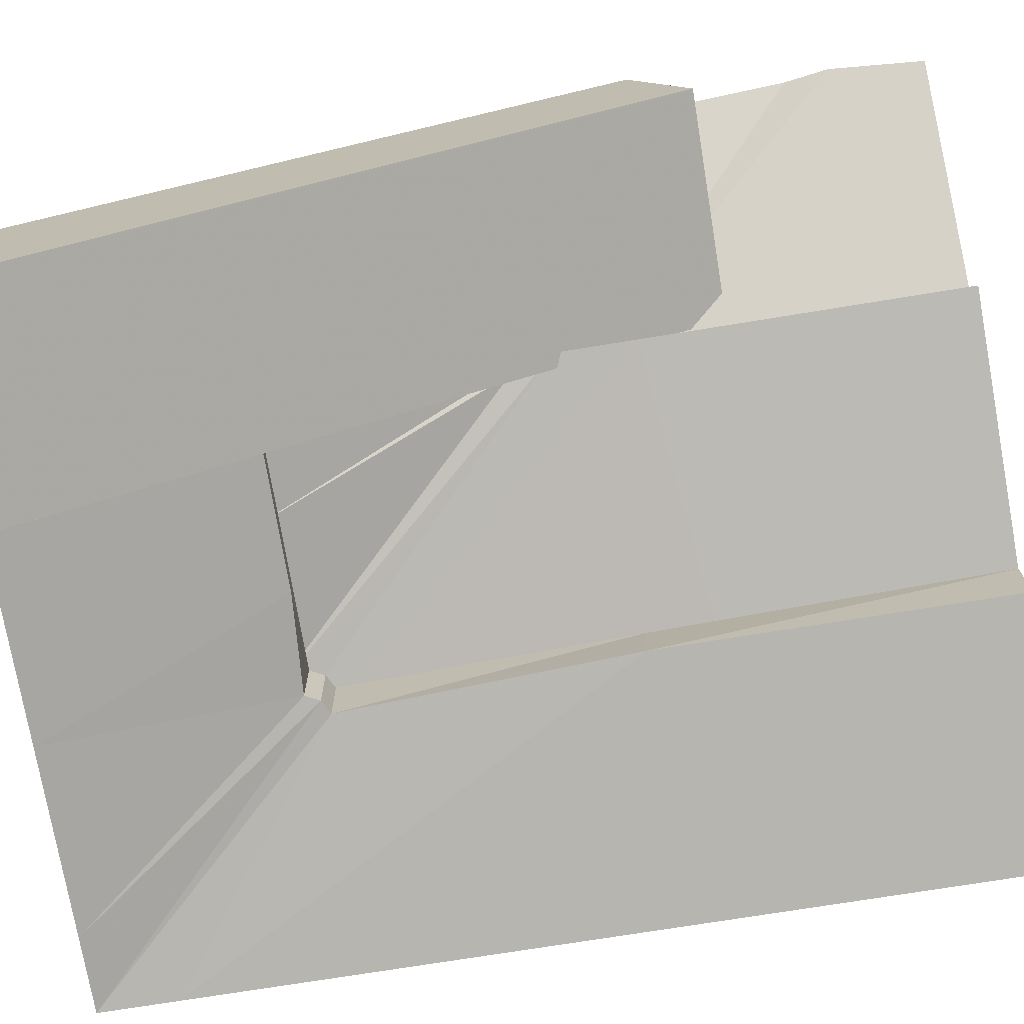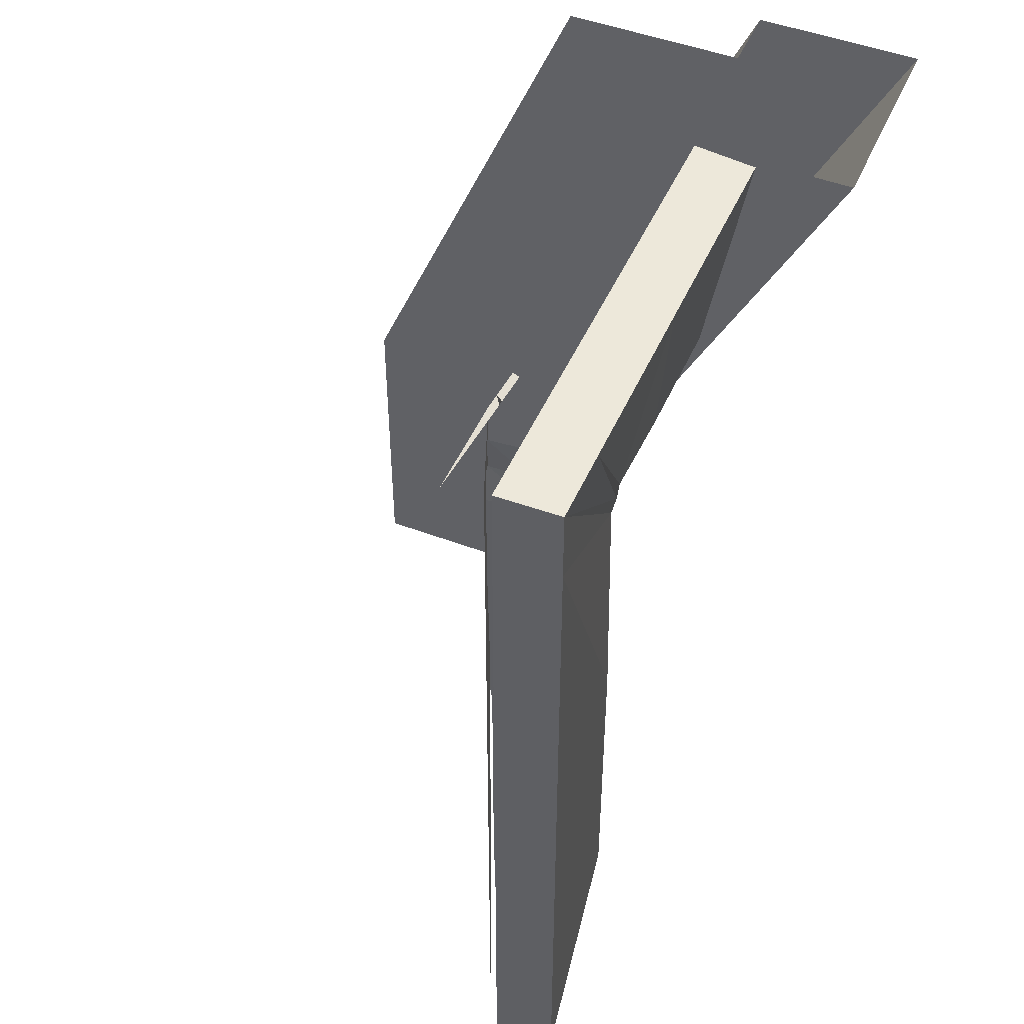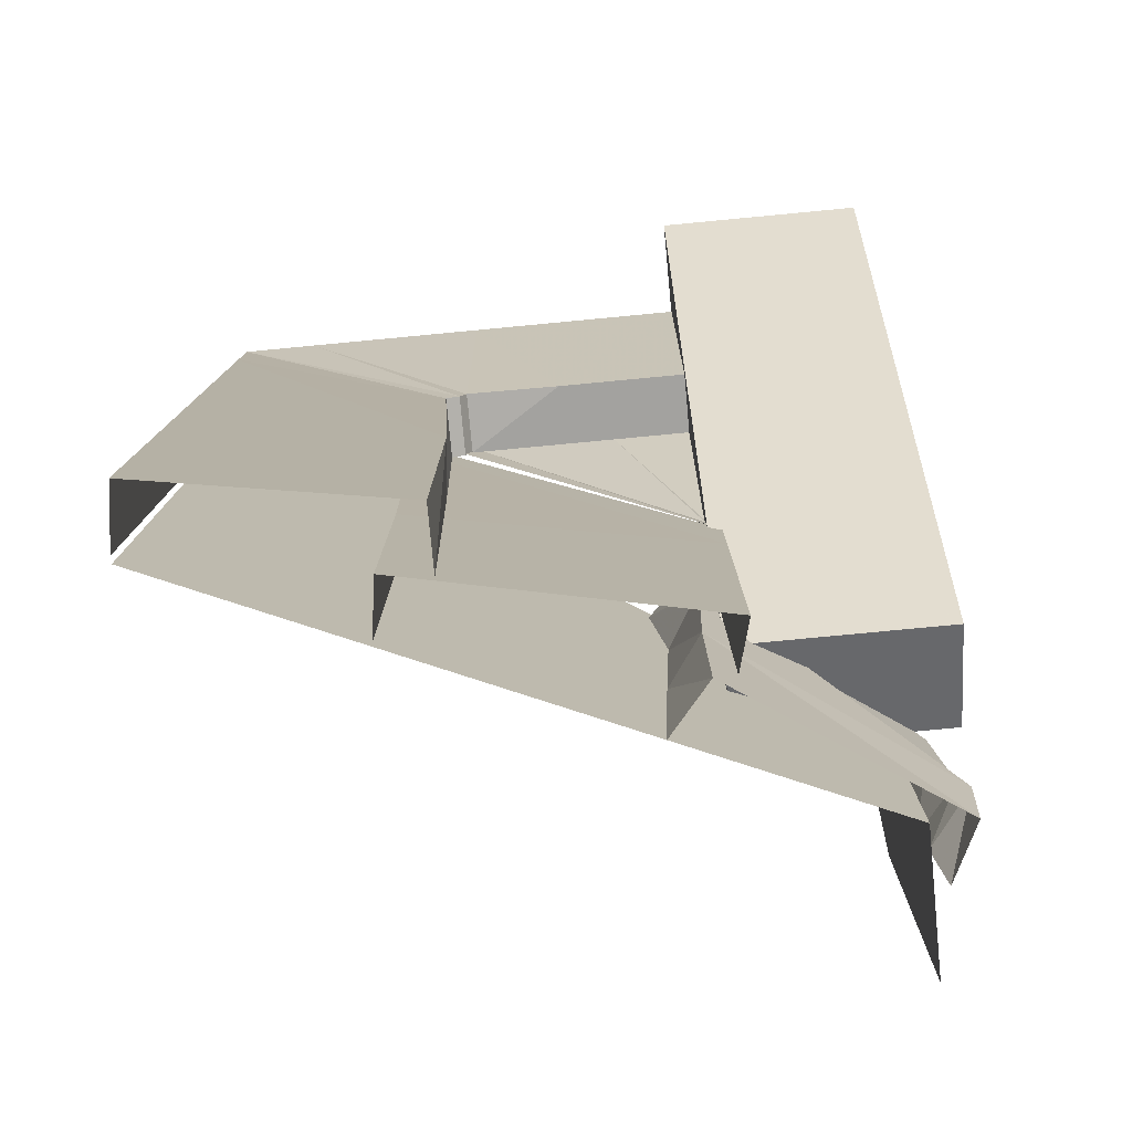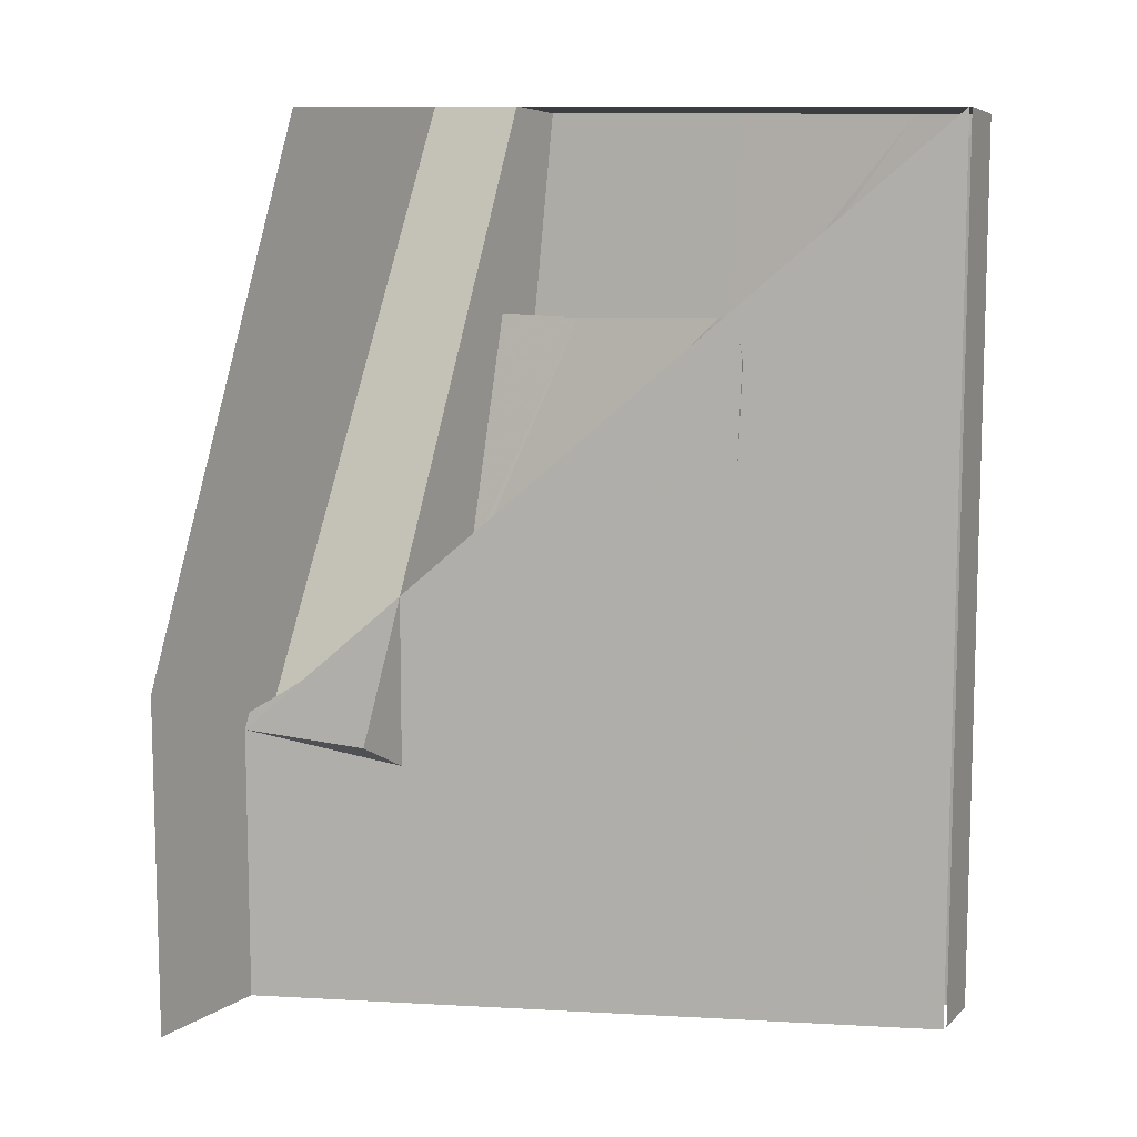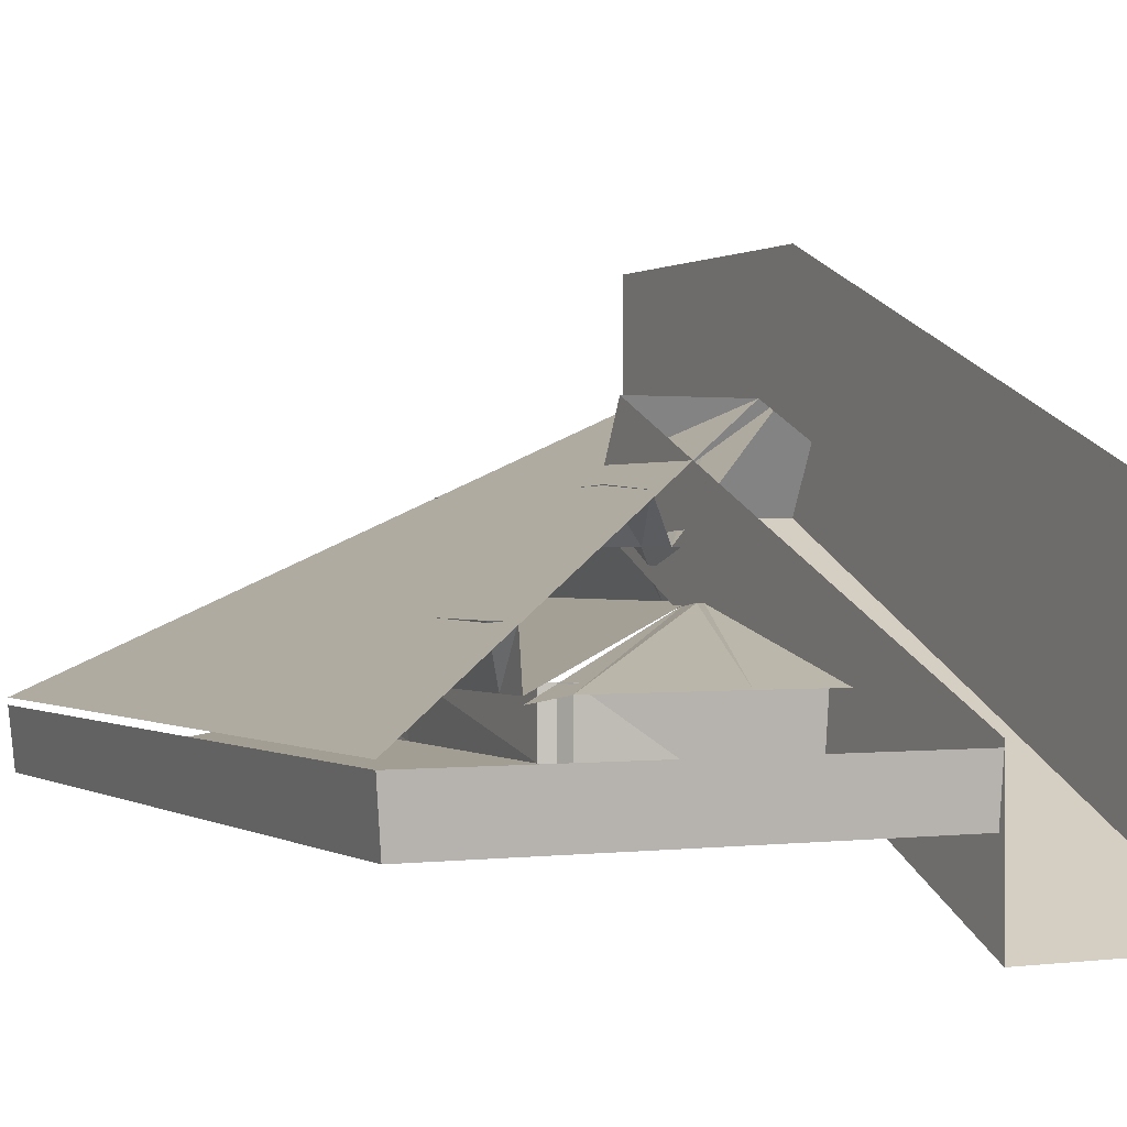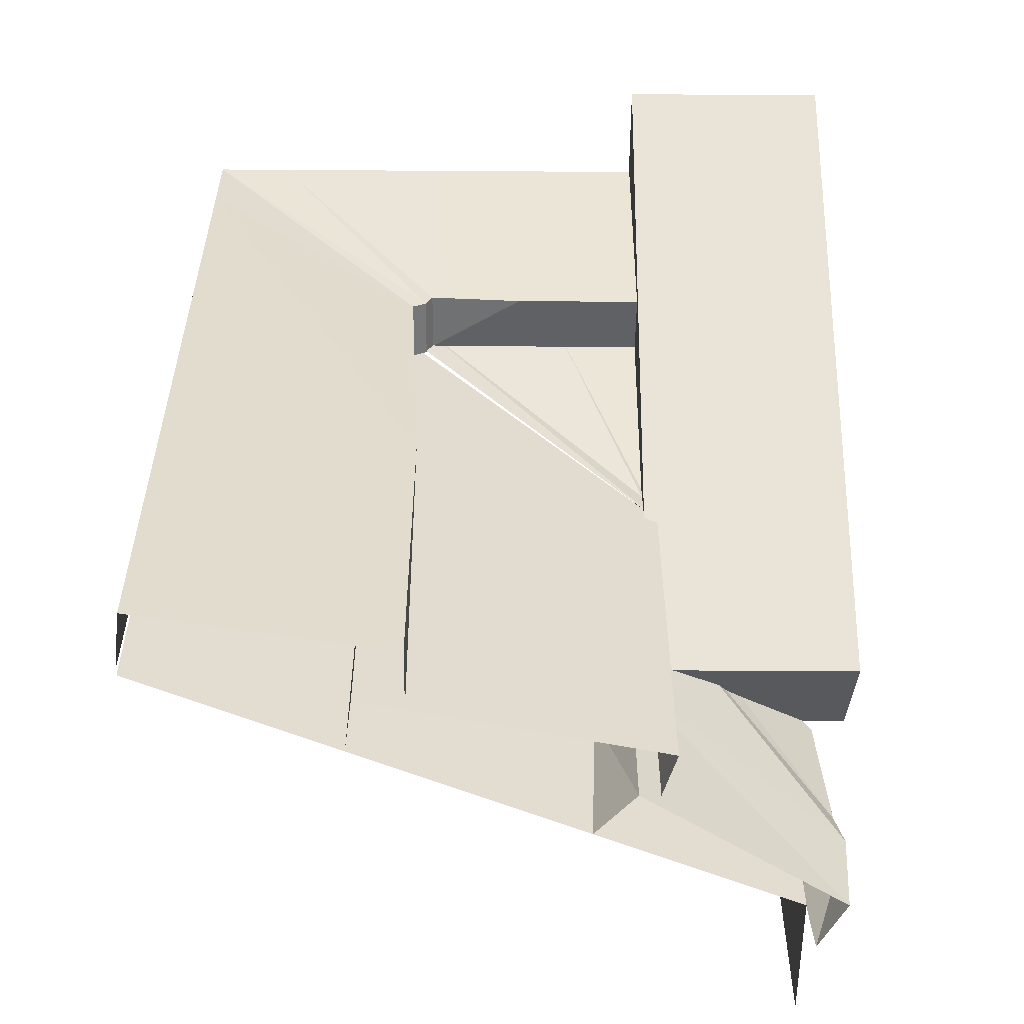
<metadata>
{"format":"obj","ext":"obj","renderer":"f3d","projection":"perspective","resolution":1024,"background":"white","views":[{"elev":-72.1,"azim":99.3,"up":"+Y"},{"elev":48.3,"azim":-67.0,"up":"+Z"},{"elev":-78.6,"azim":5.4,"up":"+Z"},{"elev":10.3,"azim":-148.4,"up":"+Z"},{"elev":0.3,"azim":-26.1,"up":"+Y"},{"elev":-55.6,"azim":-0.4,"up":"+Z"}]}
</metadata>
<code>
v 0.2188 -0.1094 0.5
v 0.2188 -0.3125 0.5
v 0.2188 0 -0.1875
v 0.2188 0.1562 -0.1172
v 0.2188 0.1562 -0.5
v 0.2188 0 -0.5
v -0.5 -0.3125 0.5
v -0.5 -0.3125 -0.5
v 0.2969 0 -0.1875
v 0.2969 -0.3125 0.5
v 0.2969 -0.125 -0.25
v 0.05469 -0.125 -0.25
v 0.05469 0 -0.1875
v 0.05469 -0.5 0.5
v 0.05469 -0.3125 0.5
v 0.2969 -0.5 0.5
v 0.03125 -0.1562 -0.03125
v 0.03906 -0.1562 -0.1094
v 0.2656 0.007812 -0.3516
v 0.2578 0.007812 -0.1953
v 0.2266 0.0625 -0.3359
v 0.2266 0.0625 -0.1641
v 0.03125 -0.1562 -0.3125
v 0.2734 0 -0.3984
v 0.2266 0.05469 -0.4141
v 0.03125 -0.1562 -0.5
v 0.2656 0 -0.5
v 0.2344 0.0625 -0.5
v -0.007812 -0.1016 -0.3125
v -0.01562 -0.1016 -0.5
v 0 -0.09375 -0.1172
v -0.01562 -0.1016 0.01562
v 0.07031 -0.2109 -0.1562
v 0.07031 -0.2109 -0.5
v 0.05469 -0.1562 -0.5
v 0.05469 -0.1562 -0.1562
v 0.07031 -0.2109 -0.125
v -0.2734 -0.2812 0.2266
v -0.2656 -0.2812 -0.1953
v -0.2656 -0.2812 -0.5
v -0.2734 -0.2188 -0.1953
v -0.2734 -0.2188 -0.5
v 0.04688 -0.1562 -0.125
v 0.07031 -0.2109 -0.07031
v -0.2734 -0.2812 0.2734
v -0.2812 -0.2188 0.2812
v -0.2891 -0.2188 0.2344
v 0.05469 -0.1562 -0.05469
v -0.4922 -0.3906 0.4062
v -0.4922 -0.3906 -0.375
v -0.2109 -0.3438 -0.1172
v -0.2266 -0.3438 0.2031
v -0.4922 -0.3906 0.4922
v -0.5 -0.3203 0.5
v -0.5 -0.3203 0.4062
v -0.5 -0.3203 -0.375
v -0.4922 -0.3906 -0.5
v -0.2109 -0.3438 -0.5
v -0.2109 -0.2734 -0.5
v -0.2188 -0.2734 -0.1172
v -0.2266 -0.2734 0.2031
v -0.2109 -0.3438 0.2109
v -0.4062 -0.3906 0.4922
v -0.4062 -0.3203 0.5
v -0.5 -0.3203 -0.5
v -0.2109 -0.2734 0.2109
v -0.2031 -0.3438 0.2266
v -0.1953 -0.3906 0.4922
v -0.1953 -0.3203 0.5
v 0.05469 -0.2109 -0.02344
v -0.2266 -0.2812 0.2734
v -0.2734 -0.2891 0.2734
v 0.05469 -0.2109 -0.007812
v -0.04688 -0.2812 0.2656
v 0.05469 -0.2109 0.01562
v 0.05469 -0.2812 0.2656
v -0.09375 -0.3438 0.2188
v 0.05469 -0.3906 0.4922
v 0.05469 -0.3203 0.5
v 0.05469 -0.3438 0.2188
v -0.1016 -0.2734 0.2266
v 0.05469 -0.2734 0.2266
v -0.2031 -0.2734 0.2266
f 1 2 3
f 1 3 4
f 4 3 5
f 5 3 6
f 6 3 7
f 6 7 8
f 9 3 2
f 9 2 10
f 11 16 14
f 11 14 12
f 9 10 11
f 13 12 14
f 13 14 15
f 11 10 16
f 9 11 12
f 9 12 13
f 17 18 19
f 17 19 20
f 18 23 24
f 18 24 19
f 23 26 27
f 23 27 24
f 33 37 38
f 33 38 39
f 33 39 34
f 34 39 40
f 37 44 45
f 37 45 38
f 49 50 51
f 49 51 52
f 49 52 53
f 50 57 58
f 50 58 51
f 52 62 53
f 53 62 63
f 62 67 63
f 63 67 68
f 44 70 71
f 44 71 72
f 70 73 74
f 70 74 71
f 73 75 76
f 73 76 74
f 67 77 68
f 68 77 78
f 77 80 78
f 20 19 21
f 20 21 22
f 19 24 25
f 19 25 21
f 24 27 28
f 24 28 25
f 26 23 29
f 26 29 30
f 31 29 23
f 31 23 18
f 31 18 32
f 32 18 17
f 33 34 35
f 33 35 36
f 33 36 37
f 40 39 41
f 40 41 42
f 37 36 43
f 37 43 44
f 38 45 46
f 38 46 47
f 38 47 39
f 39 47 41
f 44 43 48
f 49 53 54
f 49 54 55
f 49 55 50
f 50 55 56
f 50 56 57
f 51 58 59
f 51 59 60
f 51 60 52
f 52 60 61
f 52 61 62
f 53 63 64
f 53 64 54
f 57 56 65
f 62 61 66
f 62 66 67
f 63 68 69
f 63 69 64
f 68 78 79
f 68 79 69
f 80 77 81
f 80 81 82
f 66 83 67
f 67 83 77
f 77 83 81

</code>
